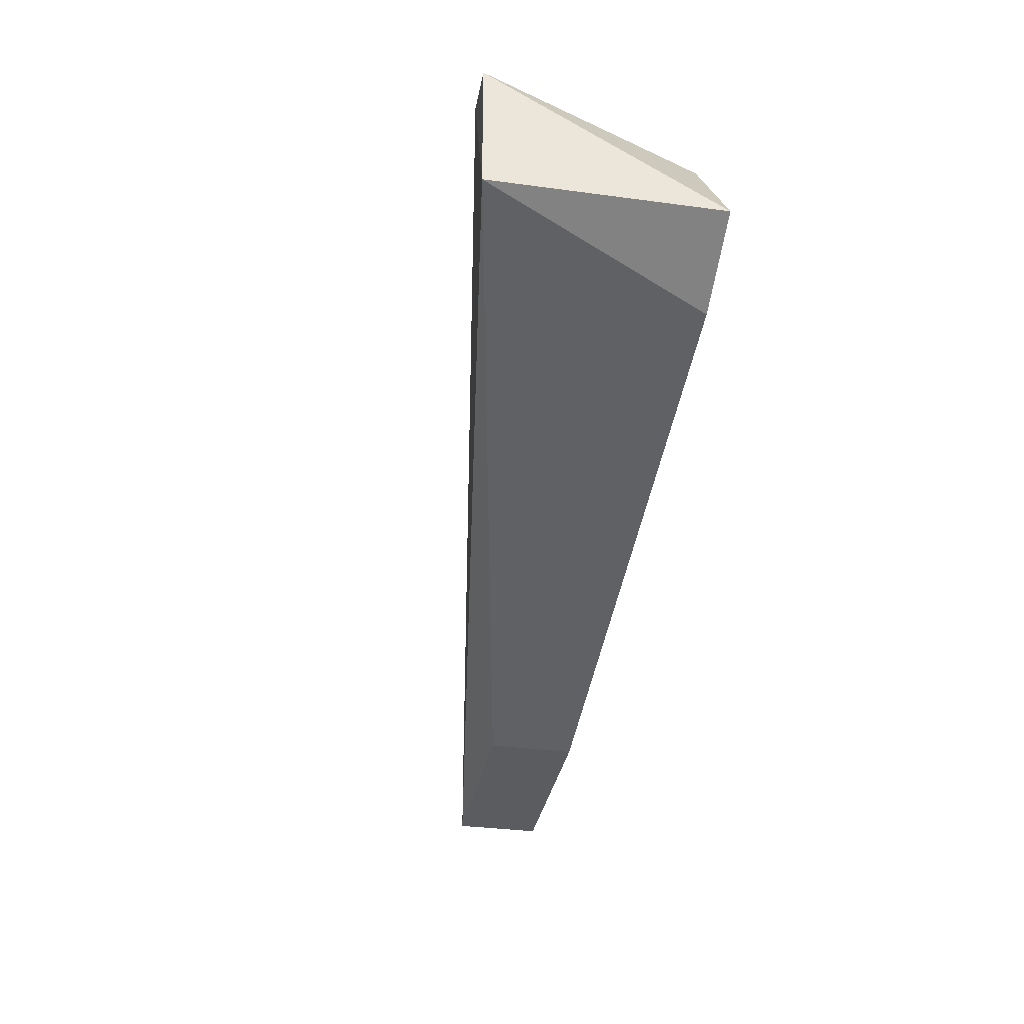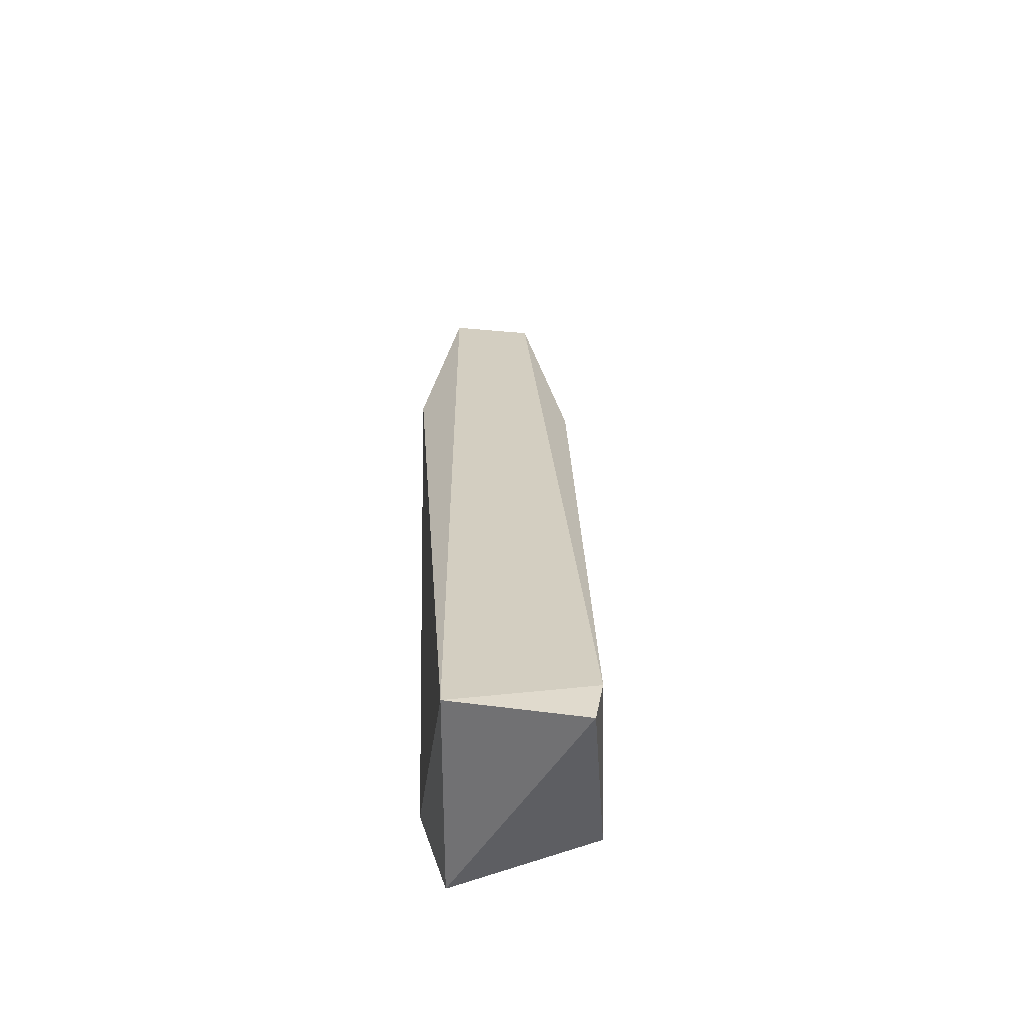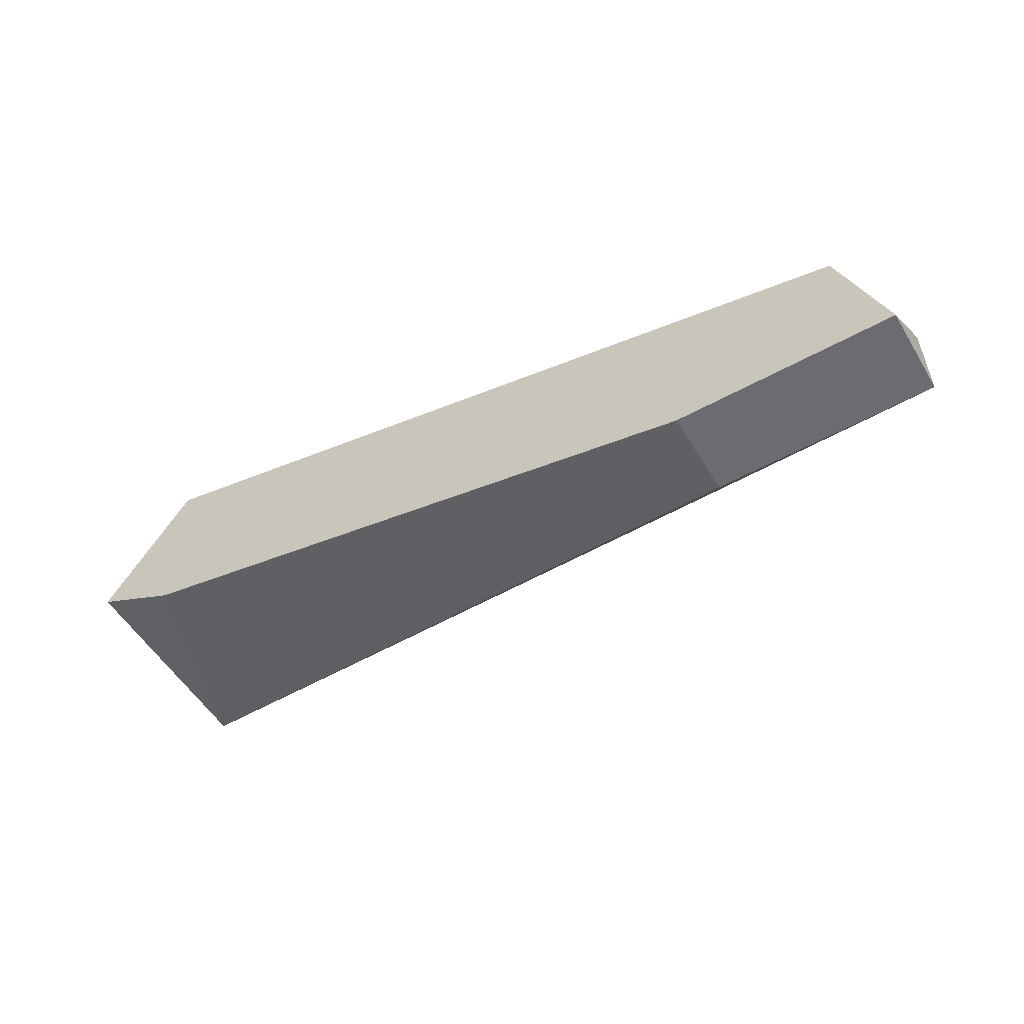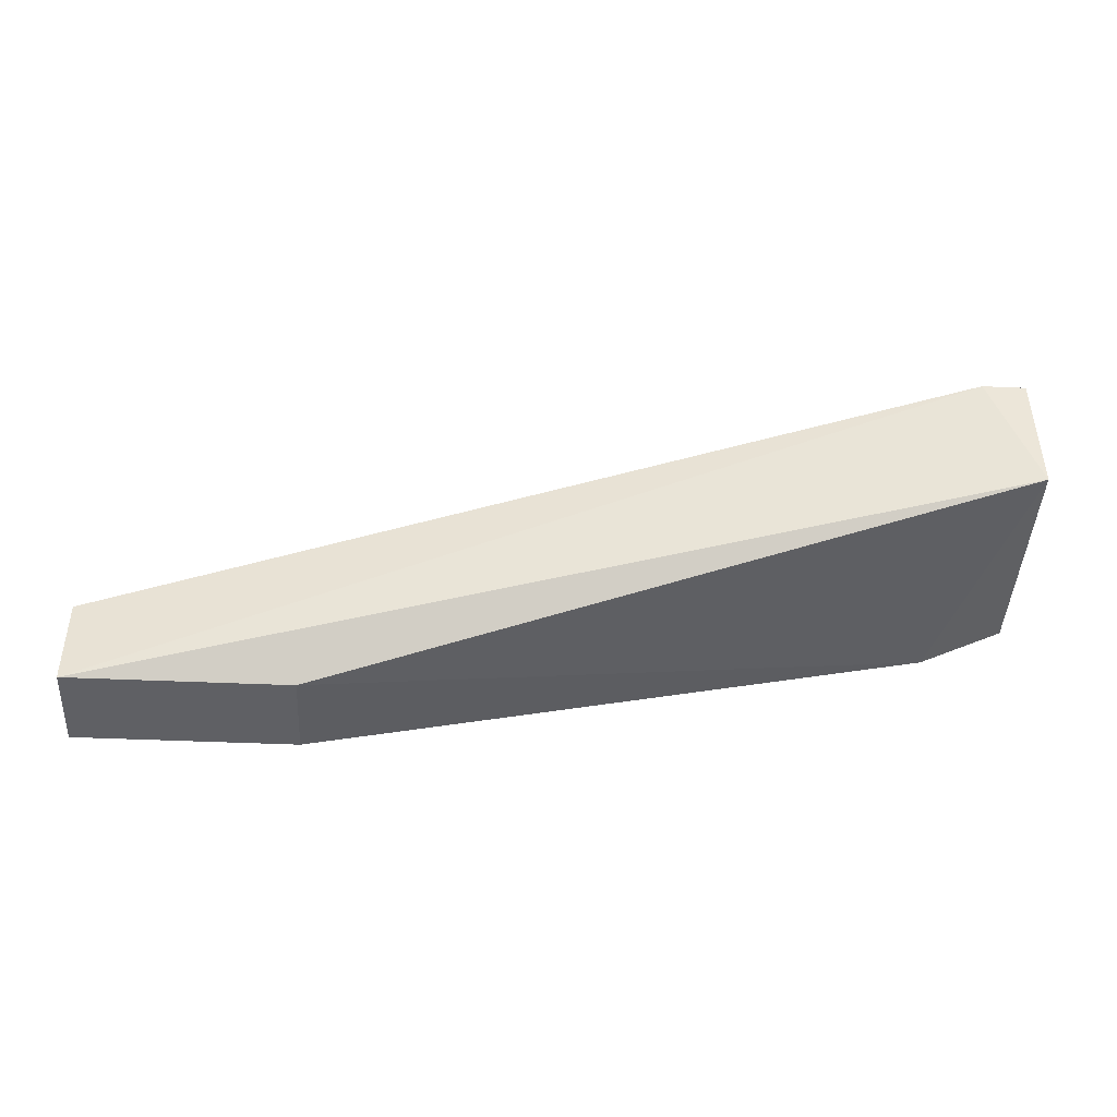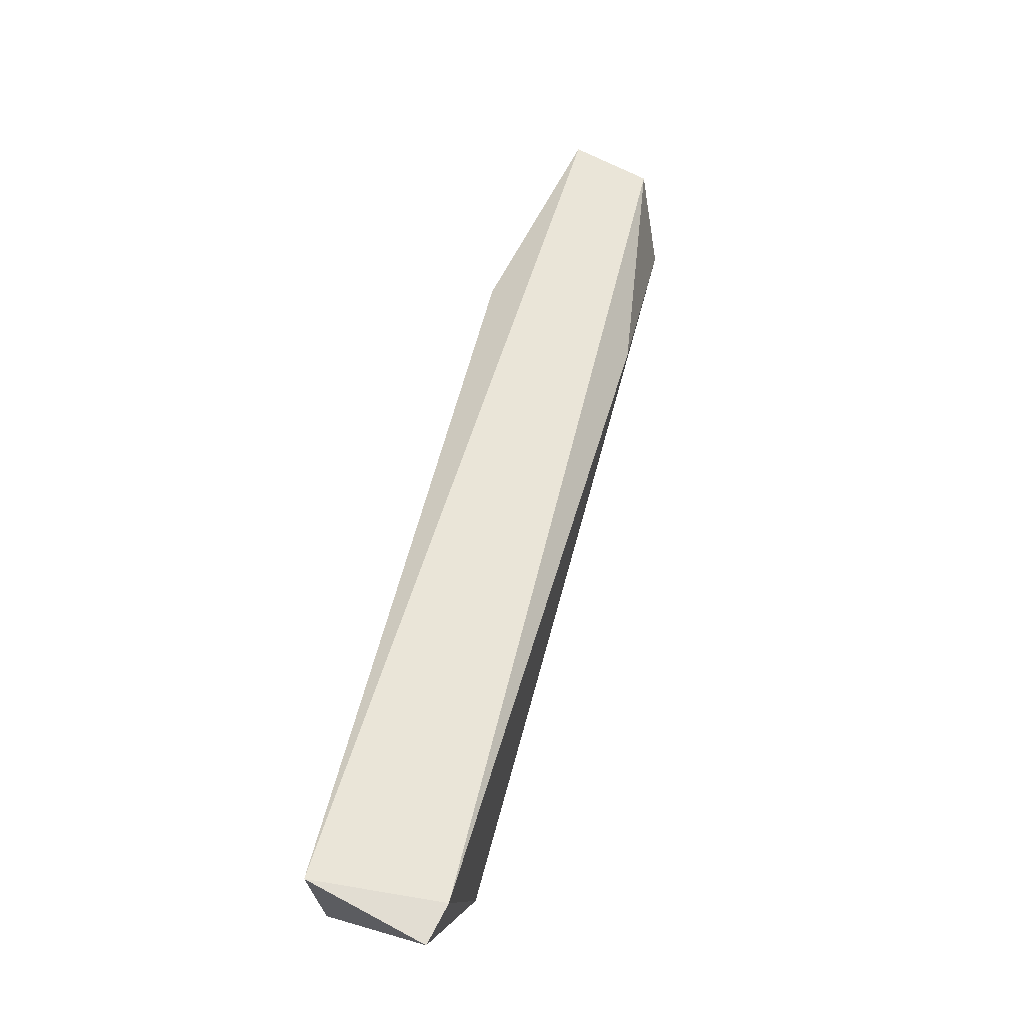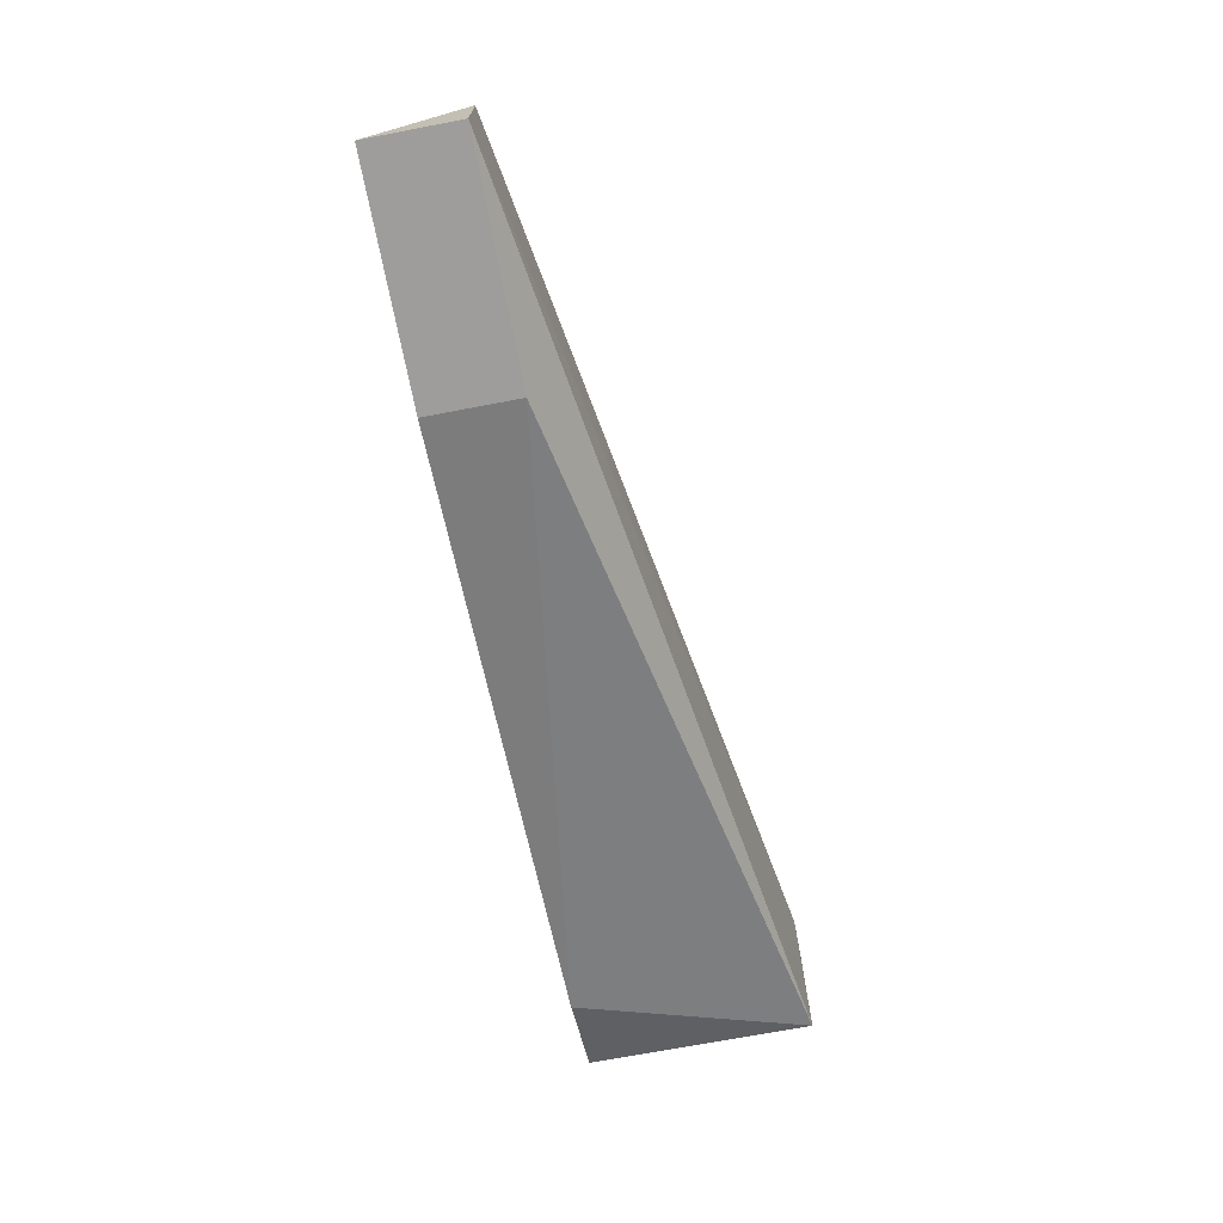
<metadata>
{"format":"obj","ext":"obj","renderer":"f3d","projection":"perspective","resolution":1024,"background":"white","views":[{"elev":-34.2,"azim":-100.3,"up":"+Z"},{"elev":33.1,"azim":-79.8,"up":"+Y"},{"elev":-53.7,"azim":30.7,"up":"+Z"},{"elev":-43.9,"azim":177.0,"up":"+Z"},{"elev":68.1,"azim":-62.1,"up":"+Y"},{"elev":-70.5,"azim":100.8,"up":"+Z"}]}
</metadata>
<code>
v -0.0518 -0.02317 -0.02383
v -0.0518 -0.02317 -0.02944
v -0.02655 -0.02317 -0.02944
v -0.02515 -0.02317 -0.03365
v -0.02515 -0.02037 -0.03085
v -0.02515 -0.02037 -0.03365
v -0.05461 -0.02317 -0.02804
v -0.05461 -0.01616 -0.02383
v -0.05461 -0.01616 -0.02804
v -0.0532 -0.01616 -0.02383
v -0.03216 -0.02317 -0.03365
v -0.03216 -0.02037 -0.02804
v -0.03216 -0.02037 -0.03365
f 6 5 4
f 1 11 3
f 11 1 2
f 13 11 2
f 13 2 9
f 1 8 7
f 2 1 7
f 8 9 7
f 9 2 7
f 11 13 6
f 13 9 6
f 1 3 12
f 3 5 12
f 12 5 10
f 8 1 10
f 9 8 10
f 6 9 10
f 5 6 10
f 1 12 10
f 3 11 4
f 5 3 4
f 11 6 4

</code>
